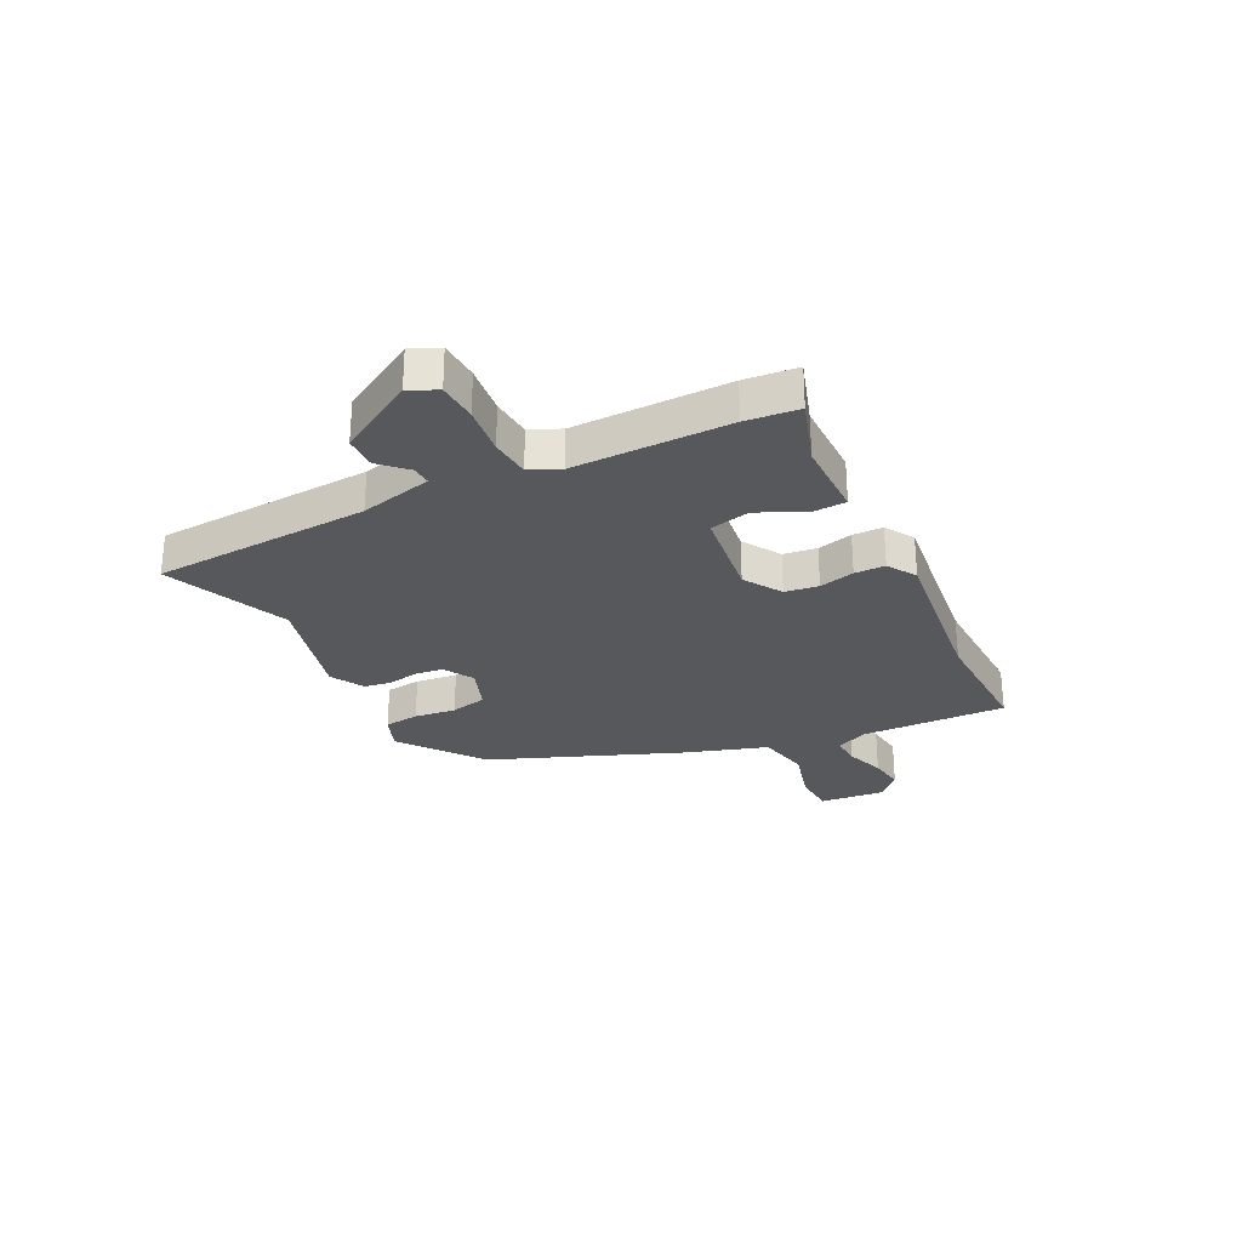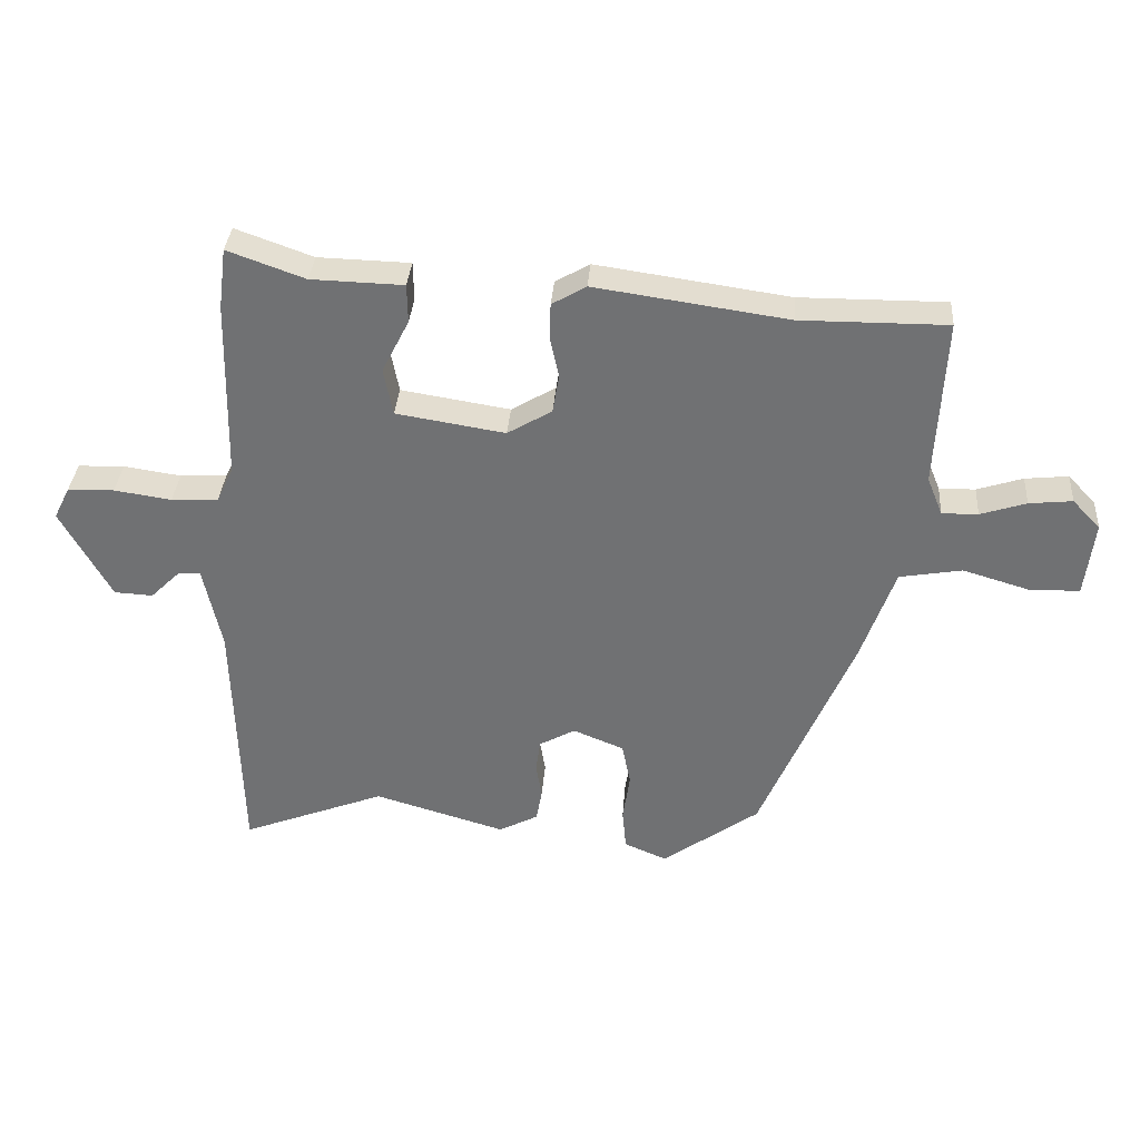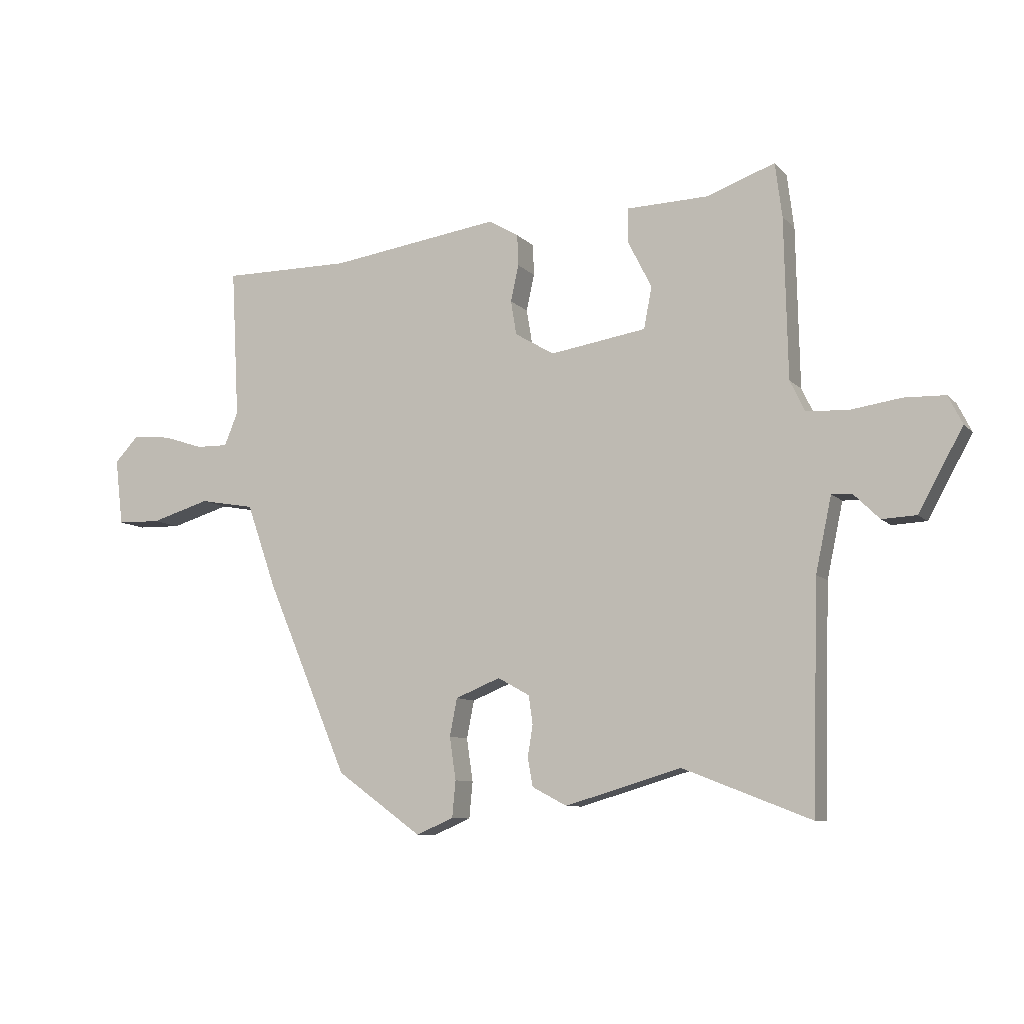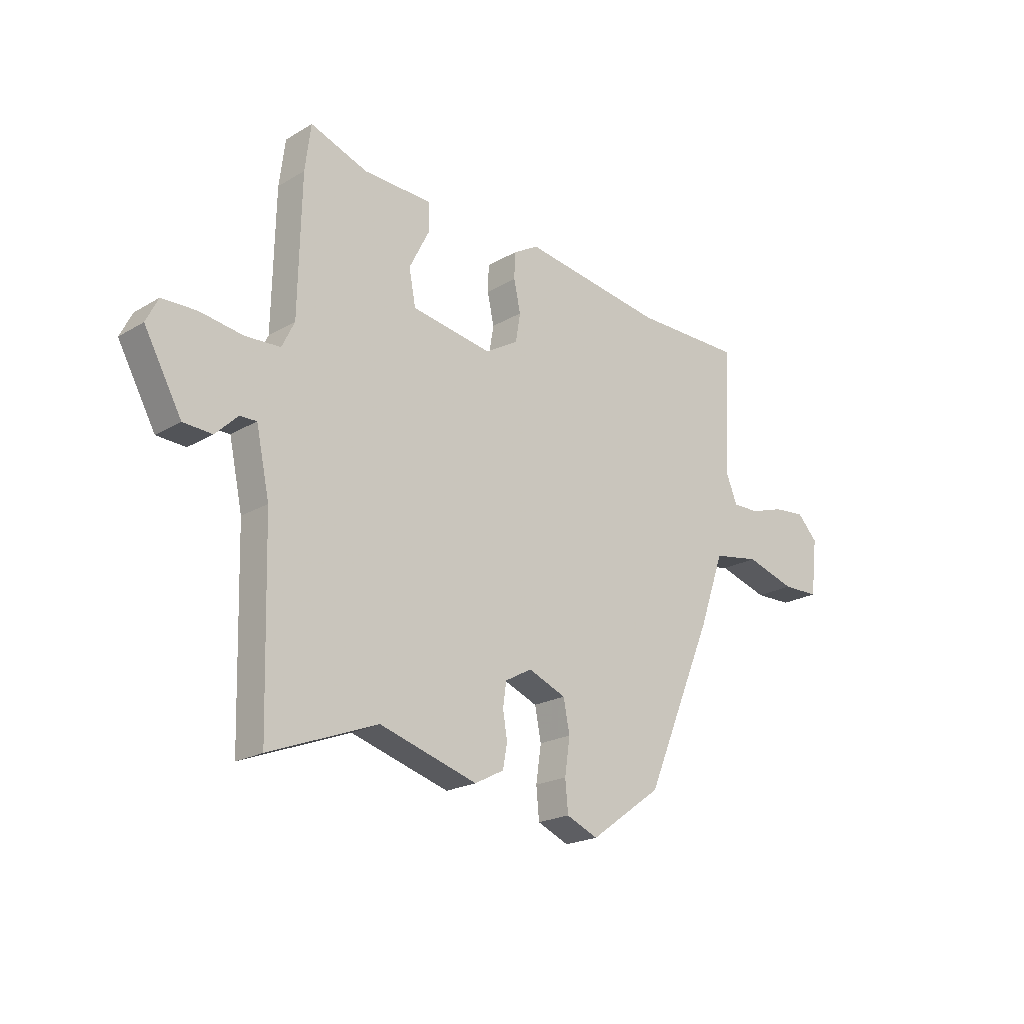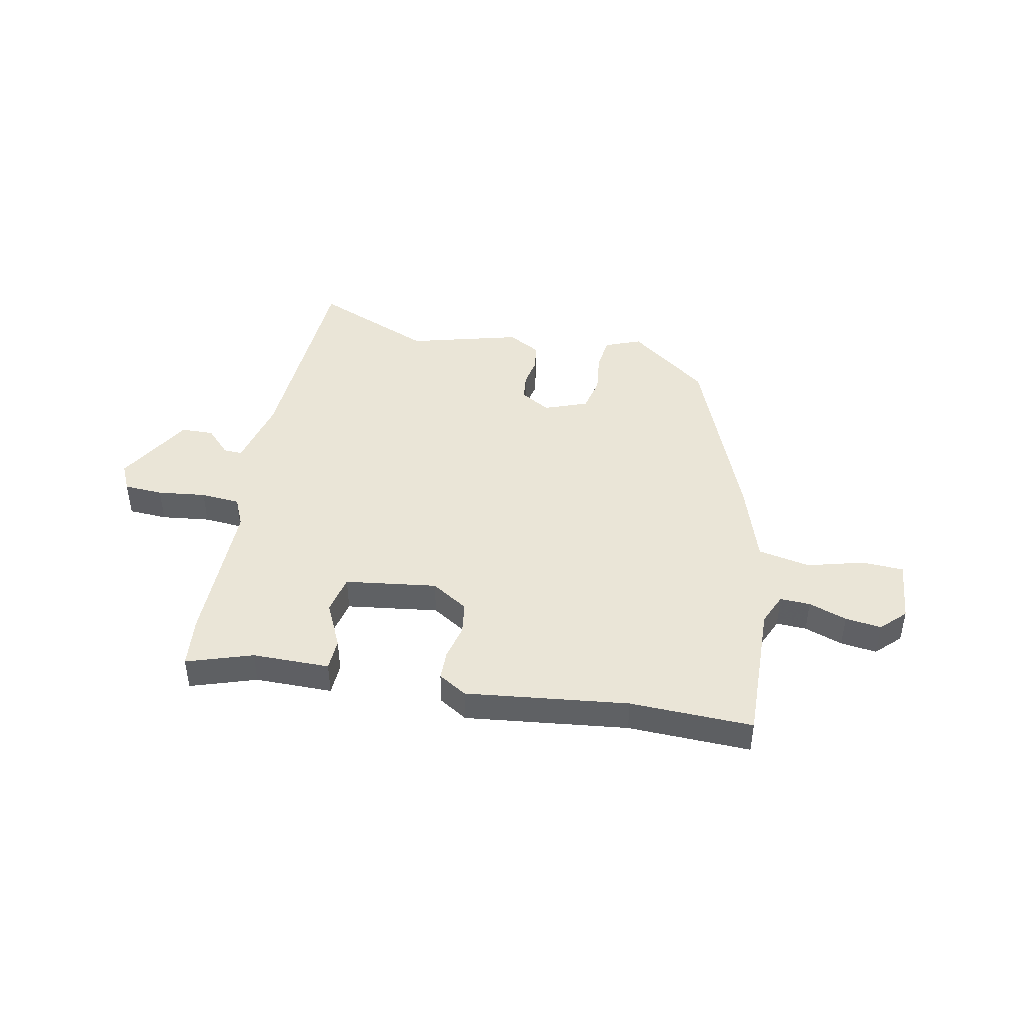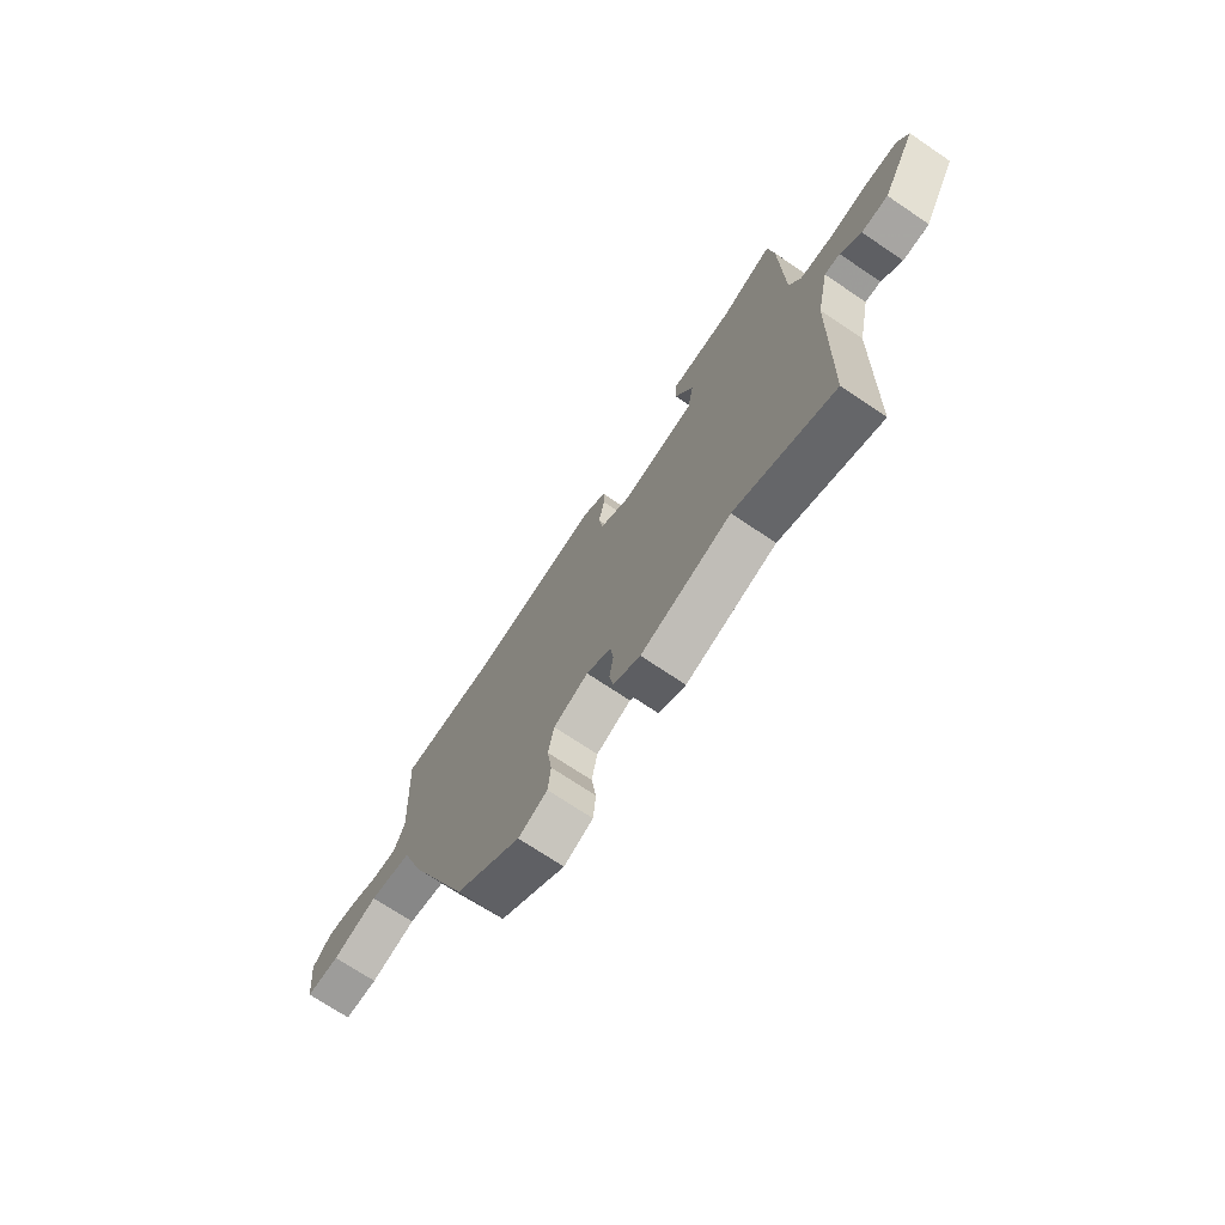
<metadata>
{"format":"obj","ext":"obj","renderer":"f3d","projection":"perspective","resolution":1024,"background":"white","views":[{"elev":-27.9,"azim":-61.9,"up":"+Y"},{"elev":34.4,"azim":4.2,"up":"+Z"},{"elev":-8.9,"azim":-156.3,"up":"+Z"},{"elev":-21.1,"azim":-43.5,"up":"+Z"},{"elev":44.2,"azim":12.7,"up":"+Y"},{"elev":-71.4,"azim":-124.0,"up":"+Z"}]}
</metadata>
<code>
v -0.502 0.07 0.486
v -0.49 0.07 0.581
v -0.37 0.07 0.538
v -0.227 0.07 0.534
v -0.226 0.07 0.474
v -0.268 0.07 0.391
v -0.254 0.07 0.318
v -0.085 0.07 0.291
v -0.016 0.07 0.332
v -0.006 0.07 0.392
v -0.02 0.07 0.456
v -0.018 0.07 0.511
v 0.035 0.07 0.542
v 0.334 0.07 0.499
v 0.561 0.07 0.5
v 0.547 0.07 0.238
v 0.571 0.07 0.179
v 0.627 0.07 0.18
v 0.698 0.07 0.203
v 0.765 0.07 0.21
v 0.808 0.07 0.165
v 0.794 0.07 0.048
v 0.717 0.07 0.046
v 0.613 0.07 0.077
v 0.516 0.07 0.06
v 0.464 0.07 -0.088
v 0.32 0.07 -0.426
v 0.17 0.07 -0.534
v 0.104 0.07 -0.506
v 0.098 0.07 -0.442
v 0.109 0.07 -0.367
v 0.096 0.07 -0.301
v 0.017 0.07 -0.269
v -0.039 0.07 -0.3
v -0.046 0.07 -0.35
v -0.037 0.07 -0.405
v -0.046 0.07 -0.455
v -0.107 0.07 -0.487
v -0.311 0.07 -0.427
v -0.535 0.07 -0.514
v -0.546 0.07 -0.12
v -0.574 0.07 0.011
v -0.609 0.07 0.01
v -0.655 0.07 -0.035
v -0.715 0.07 -0.032
v -0.793 0.07 0.109
v -0.768 0.07 0.159
v -0.696 0.07 0.161
v -0.607 0.07 0.148
v -0.534 0.07 0.152
v -0.508 0.07 0.206
v -0.502 0 0.486
v -0.49 0 0.581
v -0.37 0 0.538
v -0.227 0 0.534
v -0.226 0 0.474
v -0.268 0 0.391
v -0.254 0 0.318
v -0.085 0 0.291
v -0.016 0 0.332
v -0.006 0 0.392
v -0.02 0 0.456
v -0.018 0 0.511
v 0.035 0 0.542
v 0.334 0 0.499
v 0.561 0 0.5
v 0.547 0 0.238
v 0.571 0 0.179
v 0.627 0 0.18
v 0.698 0 0.203
v 0.765 0 0.21
v 0.808 0 0.165
v 0.794 0 0.048
v 0.717 0 0.046
v 0.613 0 0.077
v 0.516 0 0.06
v 0.464 0 -0.088
v 0.32 0 -0.426
v 0.17 0 -0.534
v 0.104 0 -0.506
v 0.098 0 -0.442
v 0.109 0 -0.367
v 0.096 0 -0.301
v 0.017 0 -0.269
v -0.039 0 -0.3
v -0.046 0 -0.35
v -0.037 0 -0.405
v -0.046 0 -0.455
v -0.107 0 -0.487
v -0.311 0 -0.427
v -0.535 0 -0.514
v -0.546 0 -0.12
v -0.574 0 0.011
v -0.609 0 0.01
v -0.655 0 -0.035
v -0.715 0 -0.032
v -0.793 0 0.109
v -0.768 0 0.159
v -0.696 0 0.161
v -0.607 0 0.148
v -0.534 0 0.152
v -0.508 0 0.206
f 47 48 49
f 46 47 49
f 45 46 49
f 44 45 49
f 43 44 49
f 42 43 49 50
f 41 42 50 51
f 39 40 41 51
f 1 2 3
f 51 1 3
f 39 51 3
f 38 39 3
f 37 38 3
f 36 37 3
f 35 36 3
f 29 30 31
f 28 29 31
f 27 28 31
f 26 27 31
f 25 26 31
f 25 31 32
f 22 23 24
f 21 22 24
f 20 21 24
f 19 20 24
f 18 19 24
f 17 18 24 25
f 25 32 33
f 17 25 33
f 16 17 33
f 12 13 14
f 11 12 14
f 10 11 14
f 16 33 34
f 15 16 34
f 14 15 34
f 10 14 34
f 9 10 34
f 3 4 5 6
f 3 6 7
f 35 3 7
f 8 9 34 35
f 7 8 35
f 100 99 98
f 100 98 97
f 100 97 96
f 100 96 95
f 100 95 94
f 101 100 94 93
f 102 101 93 92
f 102 92 91 90
f 54 53 52
f 54 52 102
f 54 102 90
f 54 90 89
f 54 89 88
f 54 88 87
f 54 87 86
f 82 81 80
f 82 80 79
f 82 79 78
f 82 78 77
f 82 77 76
f 83 82 76
f 75 74 73
f 75 73 72
f 75 72 71
f 75 71 70
f 75 70 69
f 76 75 69 68
f 84 83 76
f 84 76 68
f 84 68 67
f 65 64 63
f 65 63 62
f 65 62 61
f 85 84 67
f 85 67 66
f 85 66 65
f 85 65 61
f 85 61 60
f 57 56 55 54
f 58 57 54
f 58 54 86
f 86 85 60 59
f 86 59 58
f 1 52 53 2
f 2 53 54 3
f 3 54 55 4
f 4 55 56 5
f 5 56 57 6
f 6 57 58 7
f 7 58 59 8
f 8 59 60 9
f 9 60 61 10
f 10 61 62 11
f 11 62 63 12
f 12 63 64 13
f 13 64 65 14
f 14 65 66 15
f 15 66 67 16
f 16 67 68 17
f 17 68 69 18
f 18 69 70 19
f 19 70 71 20
f 20 71 72 21
f 21 72 73 22
f 22 73 74 23
f 23 74 75 24
f 24 75 76 25
f 25 76 77 26
f 26 77 78 27
f 27 78 79 28
f 28 79 80 29
f 29 80 81 30
f 30 81 82 31
f 31 82 83 32
f 32 83 84 33
f 33 84 85 34
f 34 85 86 35
f 35 86 87 36
f 36 87 88 37
f 37 88 89 38
f 38 89 90 39
f 39 90 91 40
f 40 91 92 41
f 41 92 93 42
f 42 93 94 43
f 43 94 95 44
f 44 95 96 45
f 45 96 97 46
f 46 97 98 47
f 47 98 99 48
f 48 99 100 49
f 49 100 101 50
f 50 101 102 51
f 51 102 52 1

</code>
